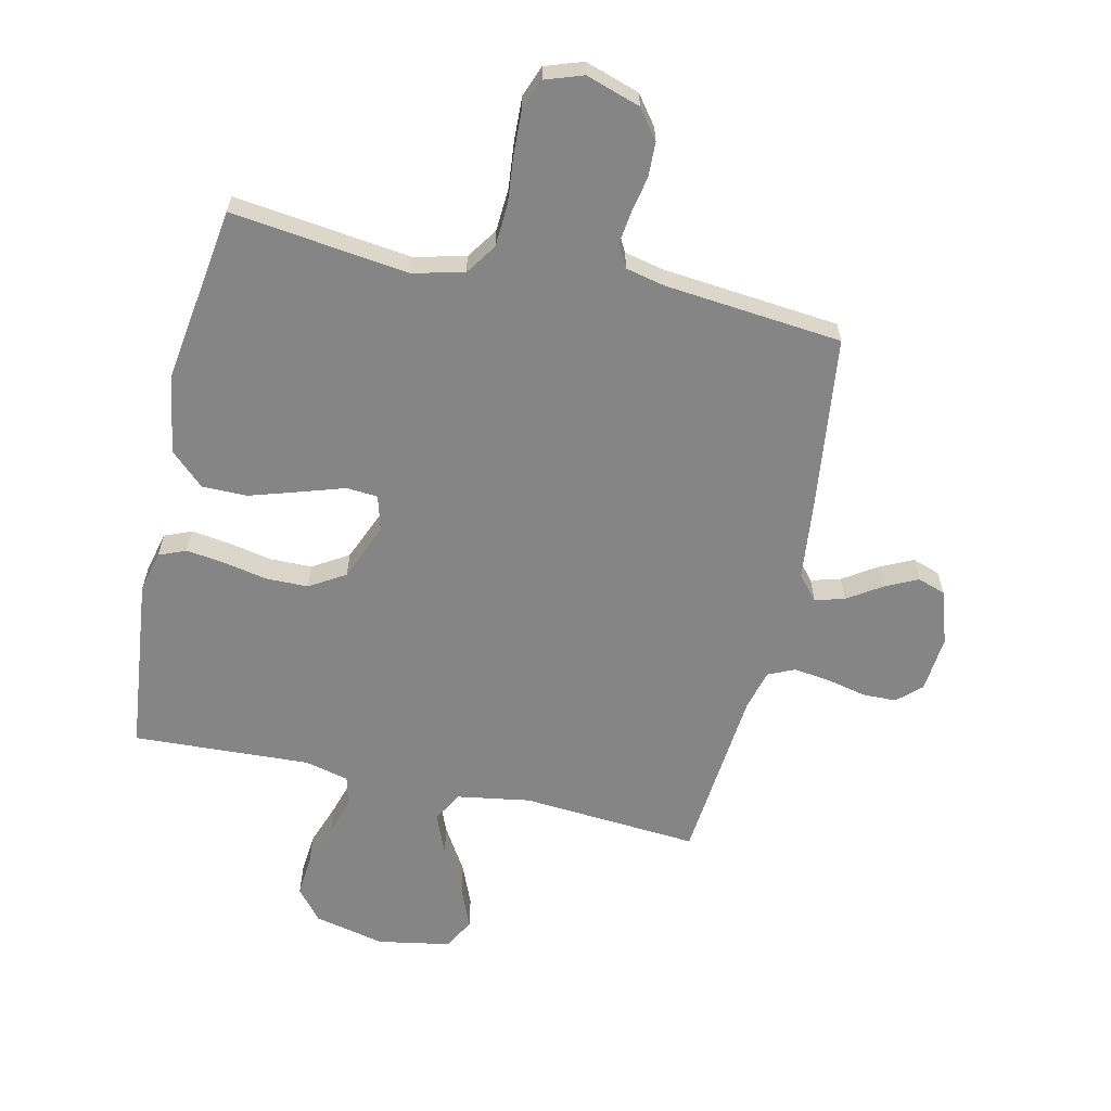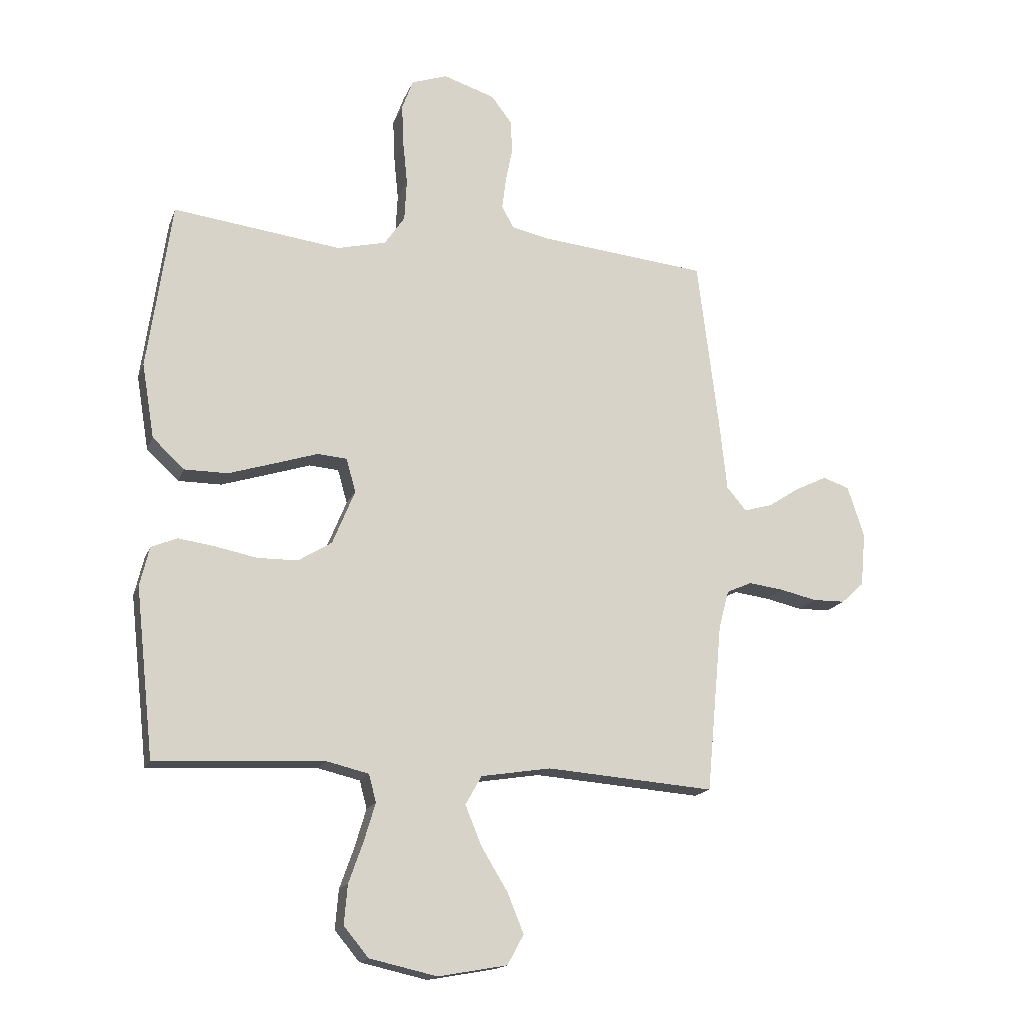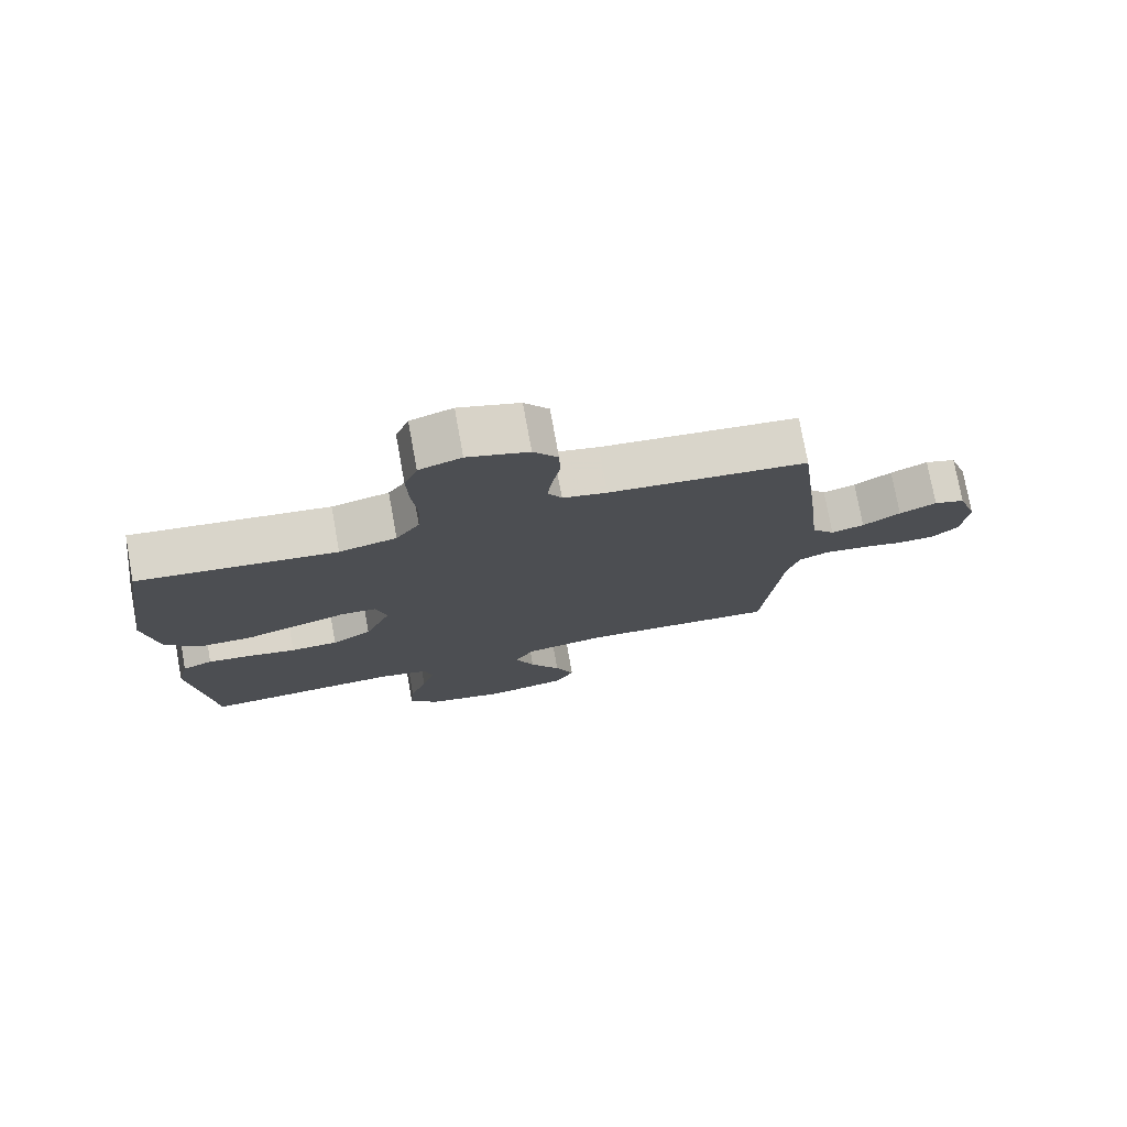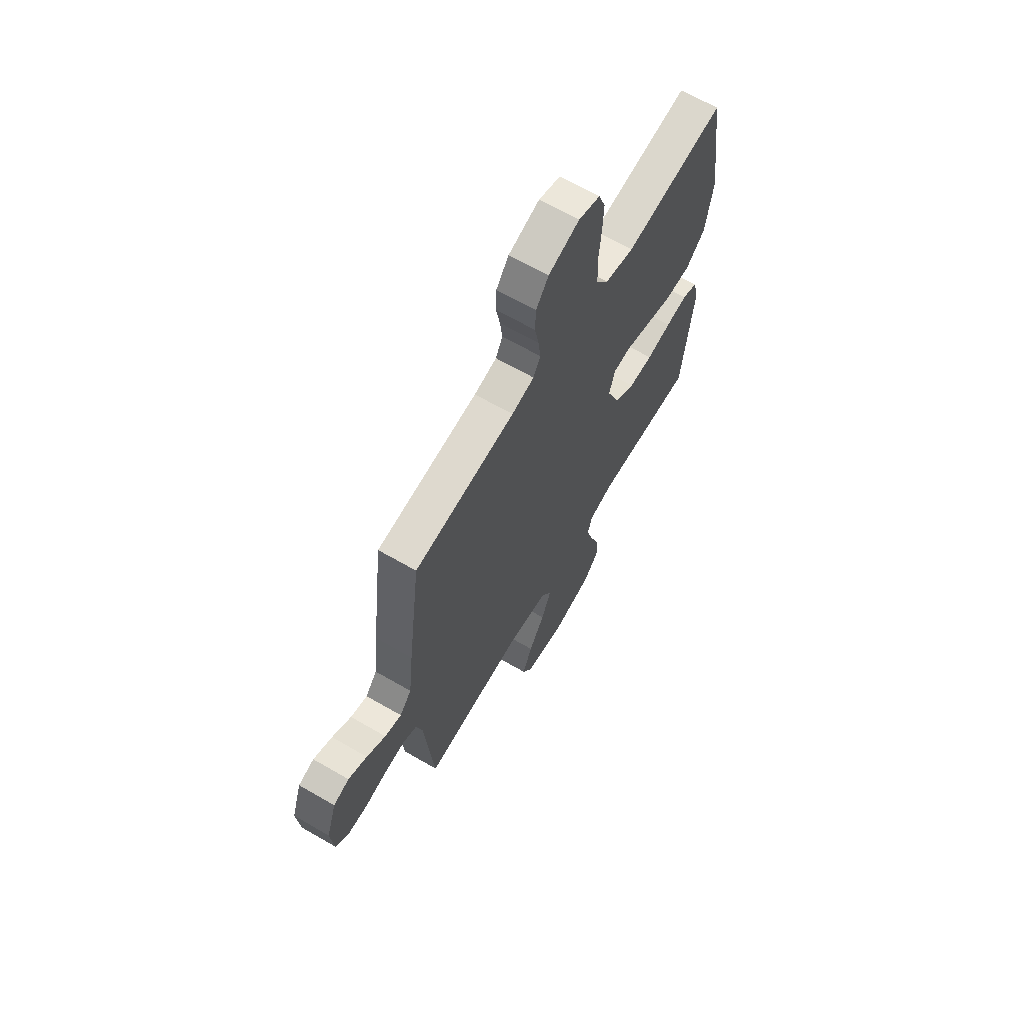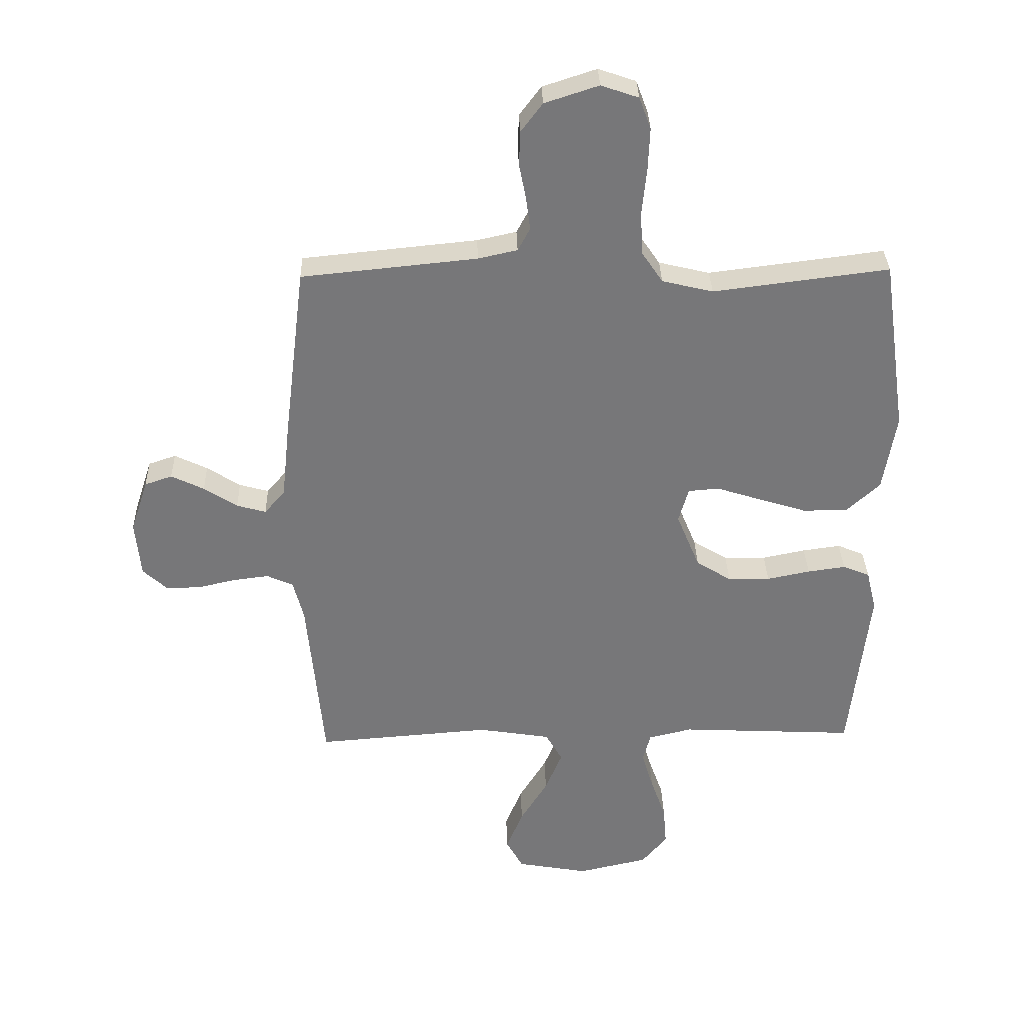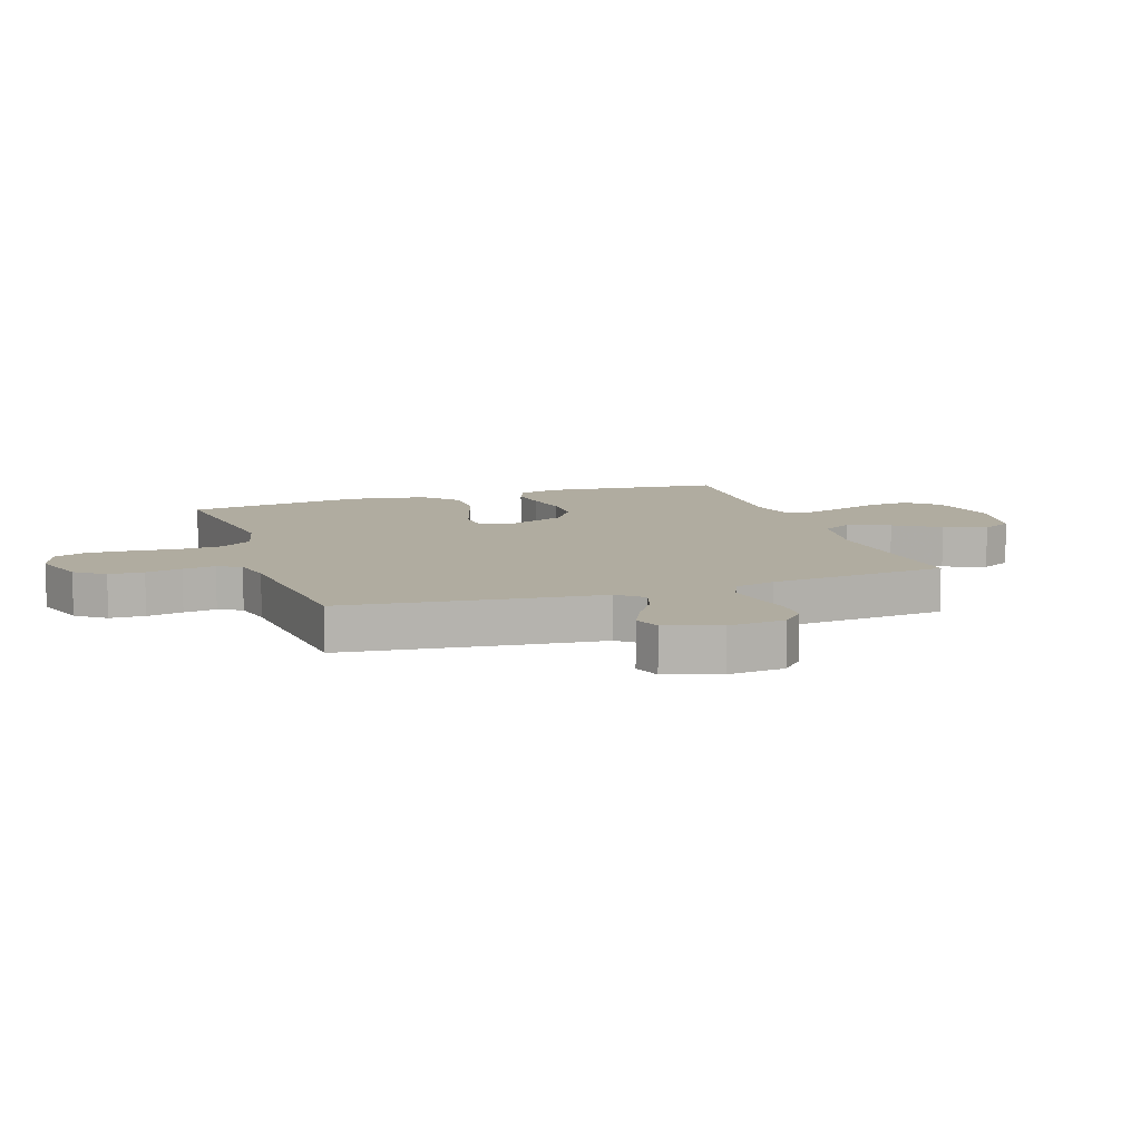
<metadata>
{"format":"obj","ext":"obj","renderer":"f3d","projection":"perspective","resolution":1024,"background":"white","views":[{"elev":-61.7,"azim":-12.7,"up":"+Y"},{"elev":-16.5,"azim":-16.6,"up":"+Z"},{"elev":76.3,"azim":-10.3,"up":"+Z"},{"elev":65.7,"azim":120.2,"up":"+Z"},{"elev":32.9,"azim":178.4,"up":"+Z"},{"elev":9.9,"azim":71.2,"up":"+Y"}]}
</metadata>
<code>
v 0.5 0.07 0.5
v 0.537 0.07 0.2
v 0.551 0.07 0.07
v 0.586 0.07 0.029
v 0.636 0.07 0.043
v 0.693 0.07 0.08
v 0.749 0.07 0.107
v 0.796 0.07 0.091
v 0.826 0.07 0
v 0.817 0.07 -0.096
v 0.777 0.07 -0.133
v 0.719 0.07 -0.134
v 0.653 0.07 -0.119
v 0.591 0.07 -0.111
v 0.546 0.07 -0.131
v 0.528 0.07 -0.2
v 0.5 0.07 -0.5
v 0.2 0.07 -0.477
v 0.076 0.07 -0.497
v 0.047 0.07 -0.548
v 0.076 0.07 -0.619
v 0.123 0.07 -0.696
v 0.152 0.07 -0.767
v 0.123 0.07 -0.82
v 0 0.07 -0.842
v -0.12 0.07 -0.815
v -0.164 0.07 -0.762
v -0.158 0.07 -0.692
v -0.132 0.07 -0.619
v -0.112 0.07 -0.552
v -0.125 0.07 -0.503
v -0.2 0.07 -0.485
v -0.5 0.07 -0.5
v -0.533 0.07 -0.2
v -0.516 0.07 -0.13
v -0.47 0.07 -0.111
v -0.405 0.07 -0.12
v -0.331 0.07 -0.135
v -0.259 0.07 -0.134
v -0.199 0.07 -0.097
v -0.159 0.07 0
v -0.176 0.07 0.06
v -0.229 0.07 0.064
v -0.304 0.07 0.04
v -0.387 0.07 0.014
v -0.464 0.07 0.014
v -0.521 0.07 0.067
v -0.543 0.07 0.2
v -0.5 0.07 0.5
v -0.2 0.07 0.462
v -0.113 0.07 0.483
v -0.077 0.07 0.536
v -0.073 0.07 0.61
v -0.081 0.07 0.689
v -0.084 0.07 0.762
v -0.064 0.07 0.816
v 0 0.07 0.838
v 0.092 0.07 0.808
v 0.129 0.07 0.759
v 0.131 0.07 0.7
v 0.119 0.07 0.639
v 0.112 0.07 0.584
v 0.133 0.07 0.545
v 0.2 0.07 0.53
v 0.5 0 0.5
v 0.537 0 0.2
v 0.551 0 0.07
v 0.586 0 0.029
v 0.636 0 0.043
v 0.693 0 0.08
v 0.749 0 0.107
v 0.796 0 0.091
v 0.826 0 0
v 0.817 0 -0.096
v 0.777 0 -0.133
v 0.719 0 -0.134
v 0.653 0 -0.119
v 0.591 0 -0.111
v 0.546 0 -0.131
v 0.528 0 -0.2
v 0.5 0 -0.5
v 0.2 0 -0.477
v 0.076 0 -0.497
v 0.047 0 -0.548
v 0.076 0 -0.619
v 0.123 0 -0.696
v 0.152 0 -0.767
v 0.123 0 -0.82
v 0 0 -0.842
v -0.12 0 -0.815
v -0.164 0 -0.762
v -0.158 0 -0.692
v -0.132 0 -0.619
v -0.112 0 -0.552
v -0.125 0 -0.503
v -0.2 0 -0.485
v -0.5 0 -0.5
v -0.533 0 -0.2
v -0.516 0 -0.13
v -0.47 0 -0.111
v -0.405 0 -0.12
v -0.331 0 -0.135
v -0.259 0 -0.134
v -0.199 0 -0.097
v -0.159 0 0
v -0.176 0 0.06
v -0.229 0 0.064
v -0.304 0 0.04
v -0.387 0 0.014
v -0.464 0 0.014
v -0.521 0 0.067
v -0.543 0 0.2
v -0.5 0 0.5
v -0.2 0 0.462
v -0.113 0 0.483
v -0.077 0 0.536
v -0.073 0 0.61
v -0.081 0 0.689
v -0.084 0 0.762
v -0.064 0 0.816
v 0 0 0.838
v 0.092 0 0.808
v 0.129 0 0.759
v 0.131 0 0.7
v 0.119 0 0.639
v 0.112 0 0.584
v 0.133 0 0.545
v 0.2 0 0.53
f 59 60 61
f 58 59 61
f 57 58 61
f 56 57 61
f 55 56 61
f 54 55 61
f 53 54 61
f 52 53 61 62
f 51 52 62 63
f 48 49 50
f 47 48 50
f 46 47 50
f 45 46 50
f 44 45 50
f 43 44 50
f 42 43 50 51
f 51 63 64
f 42 51 64
f 41 42 64
f 36 37 38
f 35 36 38
f 34 35 38
f 33 34 38
f 32 33 38
f 31 32 38 39
f 27 28 29
f 26 27 29
f 25 26 29
f 24 25 29
f 23 24 29
f 22 23 29
f 21 22 29
f 20 21 29 30
f 19 20 30 31
f 16 17 18
f 31 39 40
f 19 31 40
f 18 19 40
f 16 18 40
f 15 16 40
f 11 12 13
f 10 11 13
f 9 10 13
f 8 9 13
f 7 8 13
f 6 7 13
f 5 6 13
f 4 5 13 14
f 1 2 3
f 64 1 3
f 41 64 3
f 40 41 3
f 15 40 3
f 3 4 14 15
f 125 124 123
f 125 123 122
f 125 122 121
f 125 121 120
f 125 120 119
f 125 119 118
f 125 118 117
f 126 125 117 116
f 127 126 116 115
f 114 113 112
f 114 112 111
f 114 111 110
f 114 110 109
f 114 109 108
f 114 108 107
f 115 114 107 106
f 128 127 115
f 128 115 106
f 128 106 105
f 102 101 100
f 102 100 99
f 102 99 98
f 102 98 97
f 102 97 96
f 103 102 96 95
f 93 92 91
f 93 91 90
f 93 90 89
f 93 89 88
f 93 88 87
f 93 87 86
f 93 86 85
f 94 93 85 84
f 95 94 84 83
f 82 81 80
f 104 103 95
f 104 95 83
f 104 83 82
f 104 82 80
f 104 80 79
f 77 76 75
f 77 75 74
f 77 74 73
f 77 73 72
f 77 72 71
f 77 71 70
f 77 70 69
f 78 77 69 68
f 67 66 65
f 67 65 128
f 67 128 105
f 67 105 104
f 67 104 79
f 79 78 68 67
f 1 65 66 2
f 2 66 67 3
f 3 67 68 4
f 4 68 69 5
f 5 69 70 6
f 6 70 71 7
f 7 71 72 8
f 8 72 73 9
f 9 73 74 10
f 10 74 75 11
f 11 75 76 12
f 12 76 77 13
f 13 77 78 14
f 14 78 79 15
f 15 79 80 16
f 16 80 81 17
f 17 81 82 18
f 18 82 83 19
f 19 83 84 20
f 20 84 85 21
f 21 85 86 22
f 22 86 87 23
f 23 87 88 24
f 24 88 89 25
f 25 89 90 26
f 26 90 91 27
f 27 91 92 28
f 28 92 93 29
f 29 93 94 30
f 30 94 95 31
f 31 95 96 32
f 32 96 97 33
f 33 97 98 34
f 34 98 99 35
f 35 99 100 36
f 36 100 101 37
f 37 101 102 38
f 38 102 103 39
f 39 103 104 40
f 40 104 105 41
f 41 105 106 42
f 42 106 107 43
f 43 107 108 44
f 44 108 109 45
f 45 109 110 46
f 46 110 111 47
f 47 111 112 48
f 48 112 113 49
f 49 113 114 50
f 50 114 115 51
f 51 115 116 52
f 52 116 117 53
f 53 117 118 54
f 54 118 119 55
f 55 119 120 56
f 56 120 121 57
f 57 121 122 58
f 58 122 123 59
f 59 123 124 60
f 60 124 125 61
f 61 125 126 62
f 62 126 127 63
f 63 127 128 64
f 64 128 65 1

</code>
